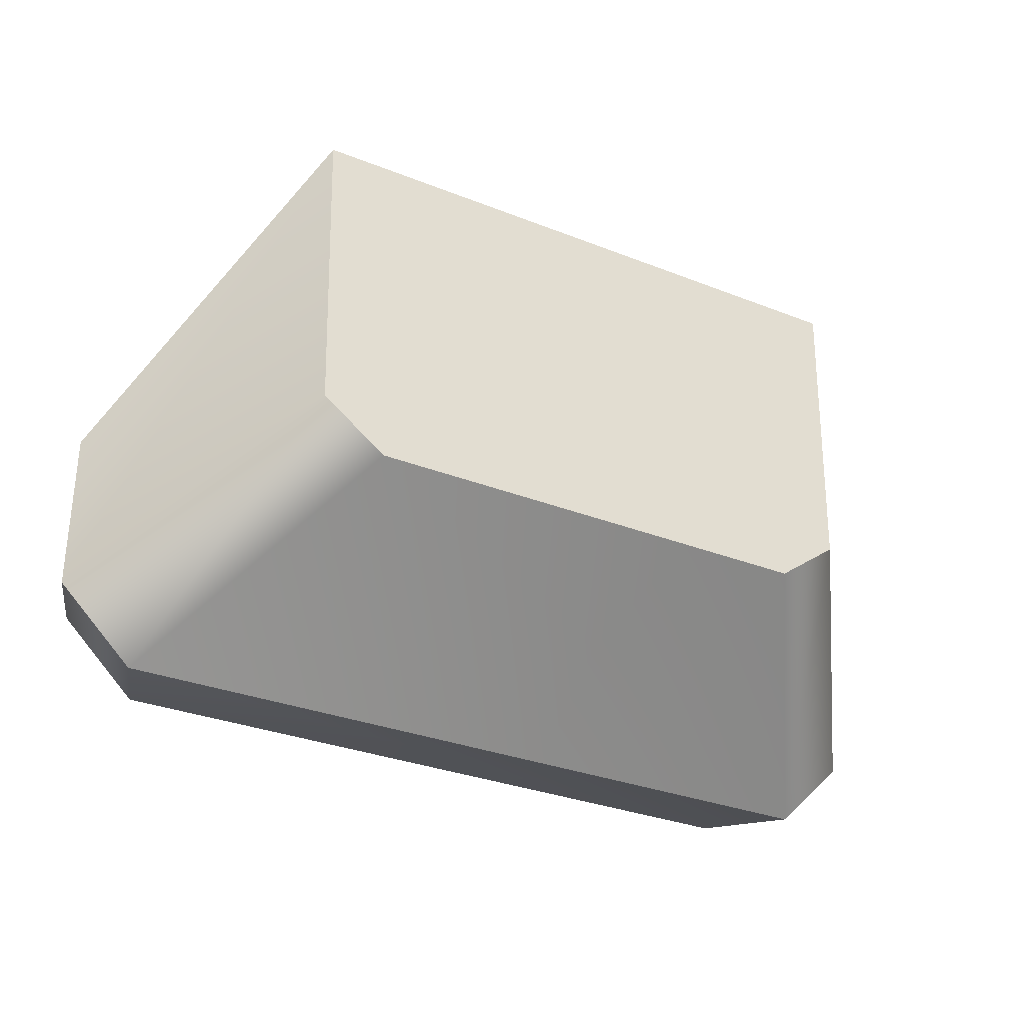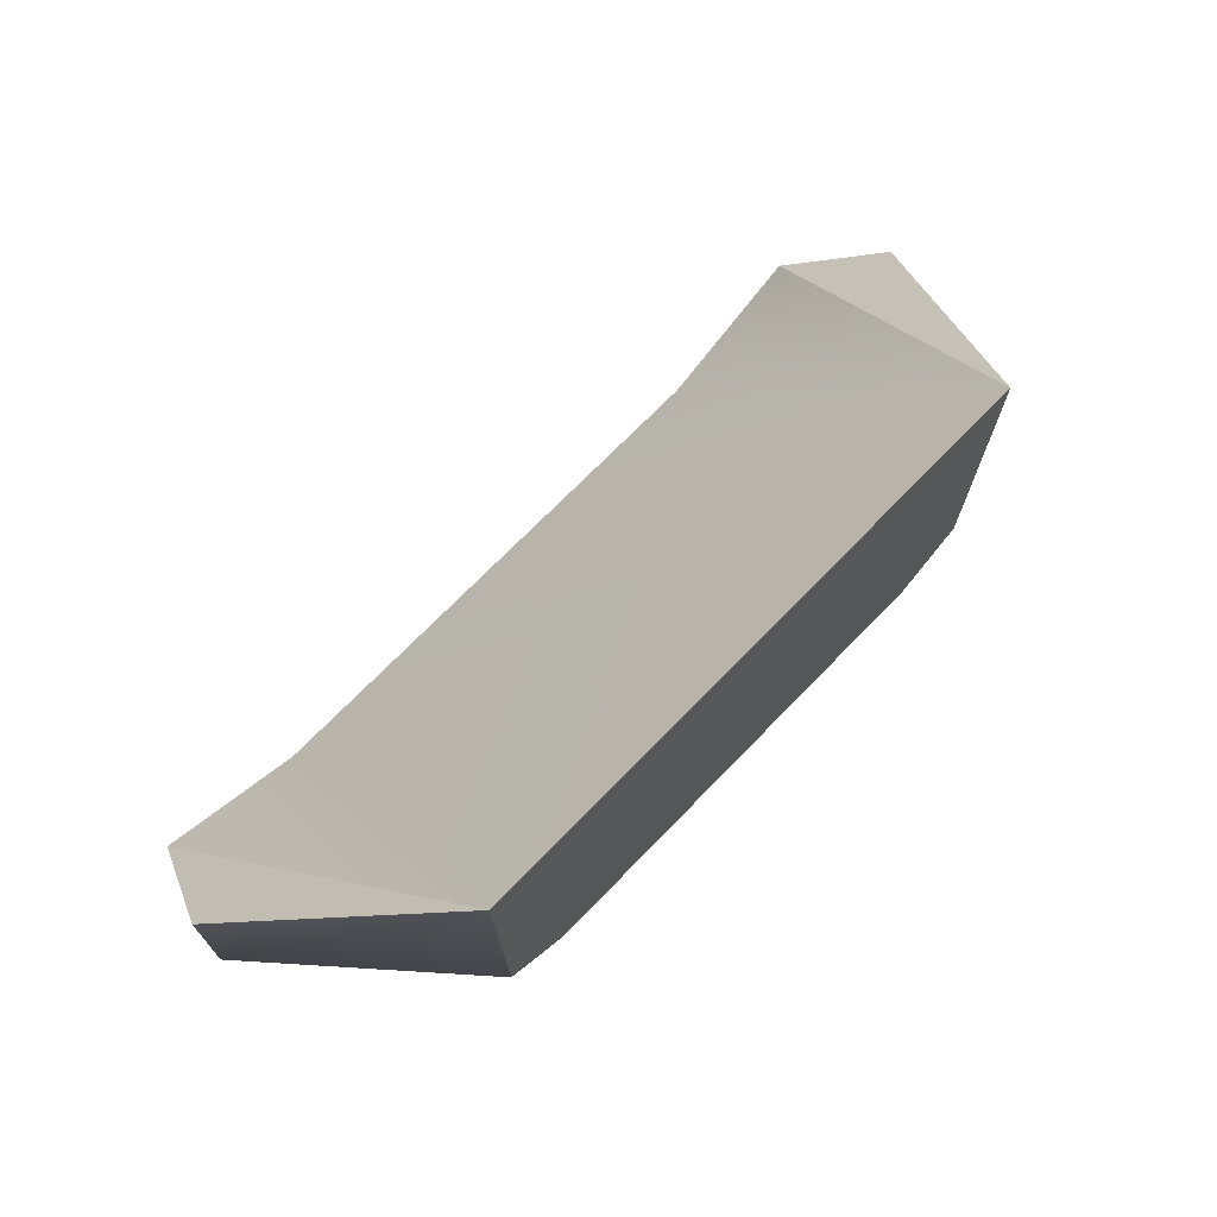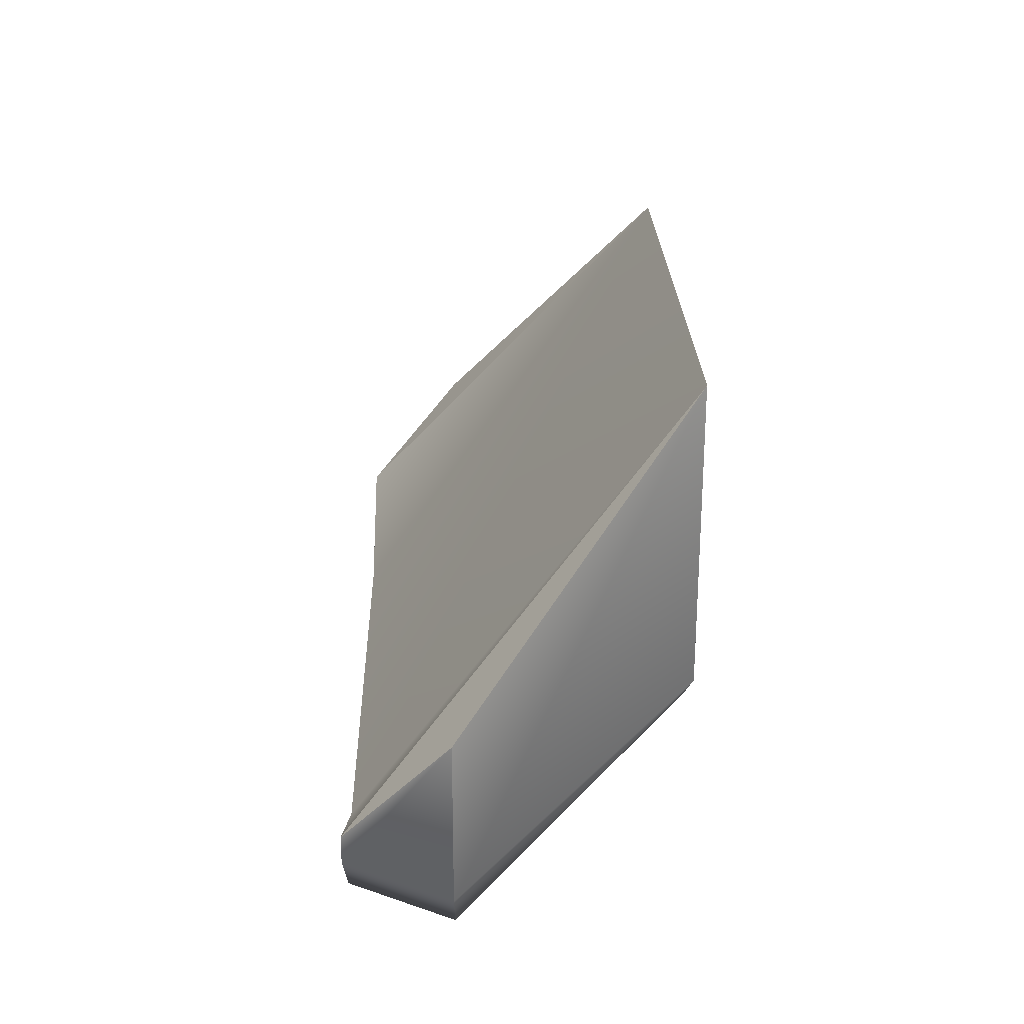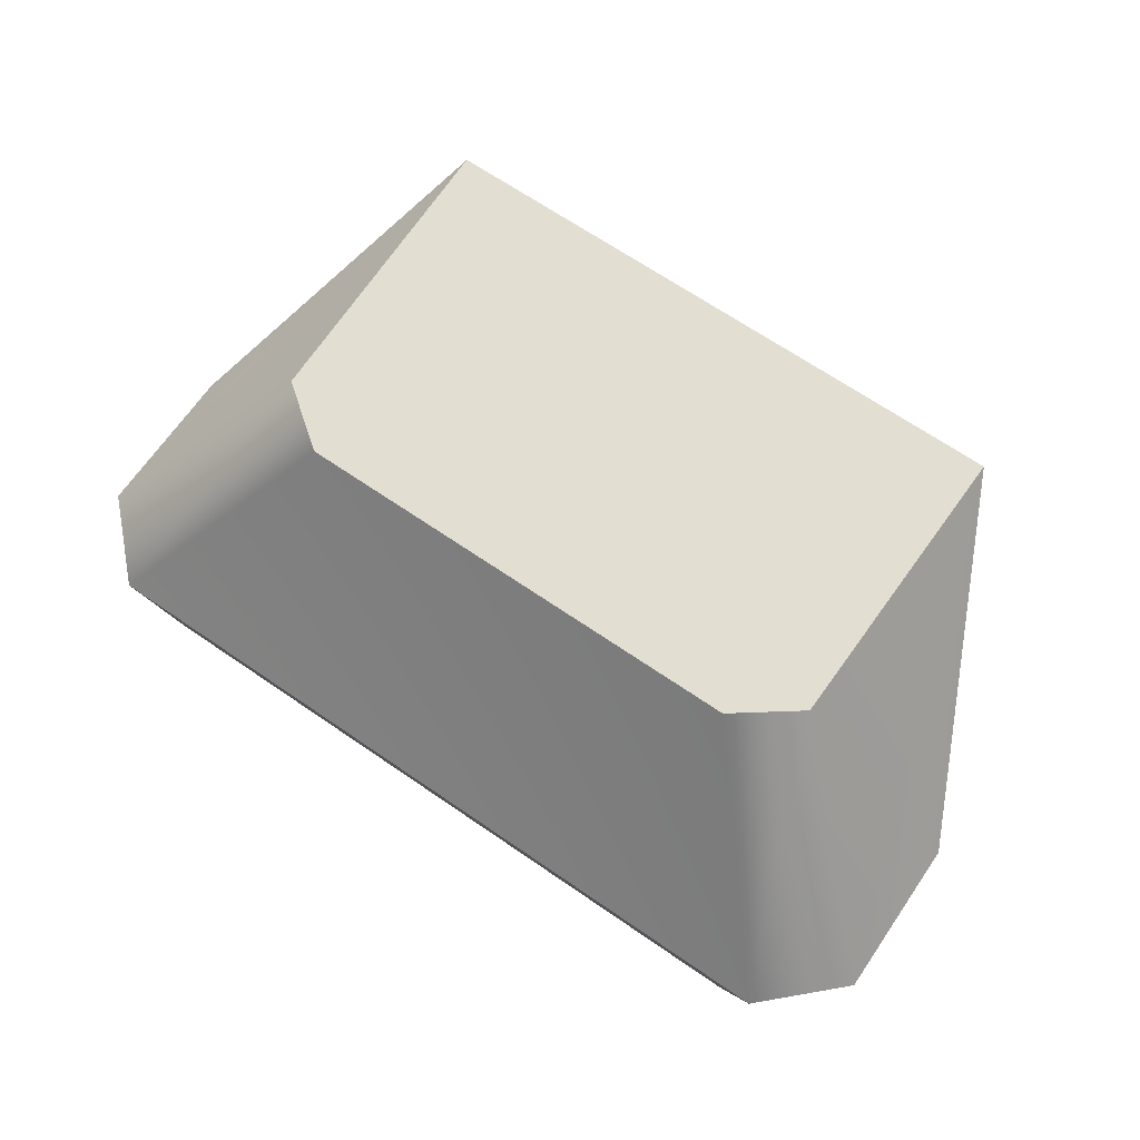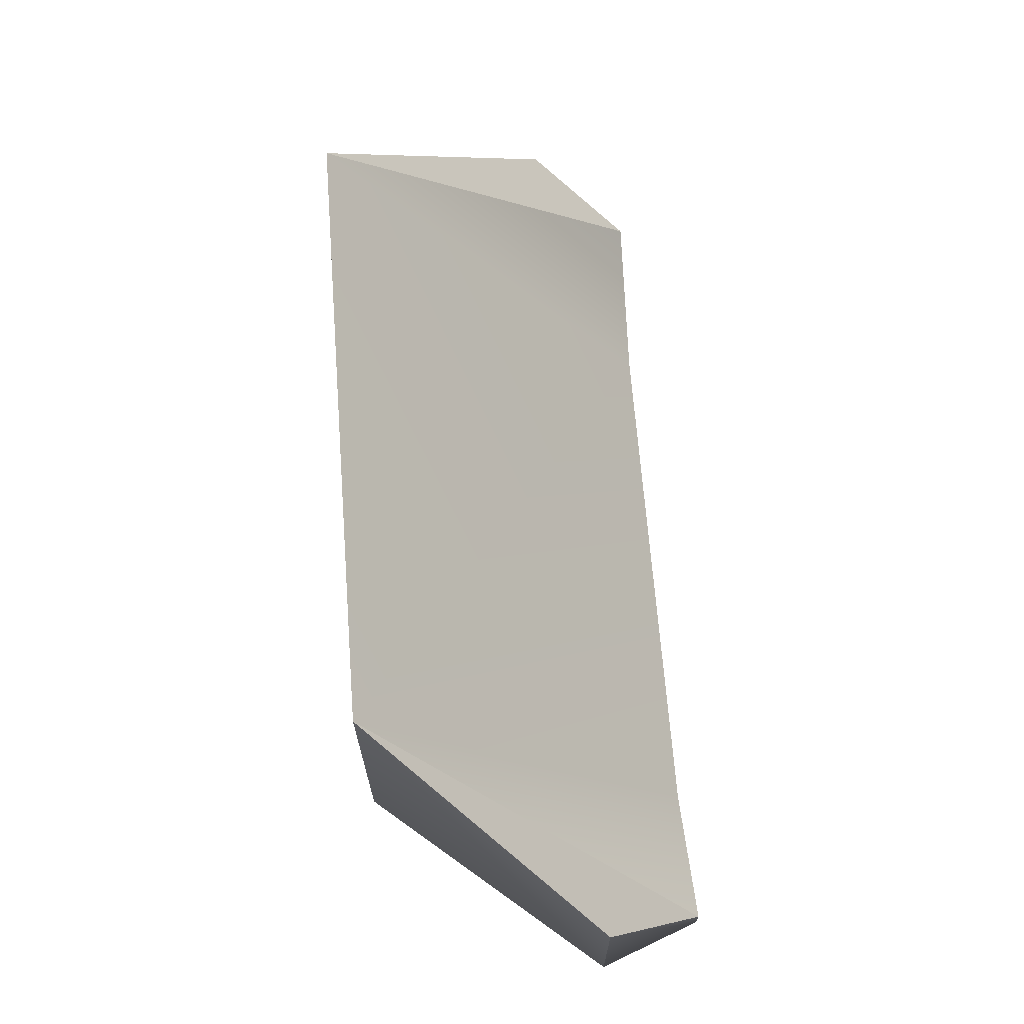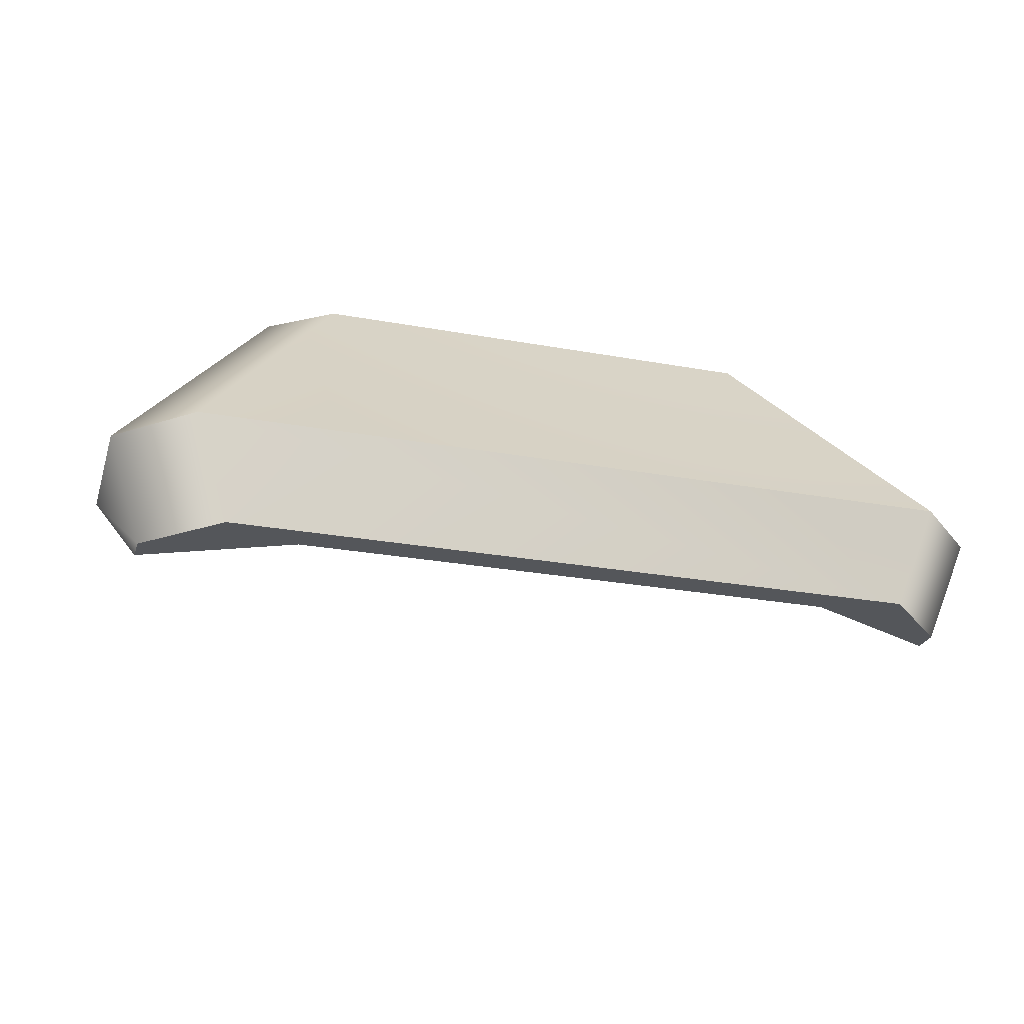
<metadata>
{"format":"obj","ext":"obj","renderer":"f3d","projection":"perspective","resolution":1024,"background":"white","views":[{"elev":-31.2,"azim":150.9,"up":"+Z"},{"elev":70.5,"azim":134.2,"up":"+Z"},{"elev":23.8,"azim":88.8,"up":"+Z"},{"elev":67.5,"azim":-145.5,"up":"+Y"},{"elev":66.7,"azim":-94.2,"up":"+Z"},{"elev":-25.5,"azim":163.8,"up":"+Y"}]}
</metadata>
<code>
g HeavyShassis_04_CorpsePart
v 73.12 59.25 -68.66
v 73.12 59.25 -43.21
v 48.09 95.63 0.4423
v 47.01 95.62 -47.35
v -54.93 42.59 -77.34
v 55.53 42.92 -77.34
v 61.31 59.22 -80.24
v -60.81 58.85 -80.24
v 67.34 42.96 -65.76
v 67.34 42.96 -61.33
v 73.12 59.25 -43.21
v 73.12 59.25 -68.66
v -60.81 58.85 -80.24
v 61.31 59.22 -80.24
v 36.92 95.6 -54.83
v -36.64 95.37 -54.83
v 73.12 59.25 -68.66
v 47.01 95.62 -47.35
v 61.31 59.22 -80.24
v 55.53 42.92 -77.34
v -72.62 58.81 -68.66
v -46.73 95.34 -47.35
v -47.81 95.34 0.4423
v -72.62 58.81 -43.21
v -66.74 42.56 -65.76
v -72.62 58.81 -68.66
v -72.62 58.81 -43.21
v -66.74 42.56 -61.33
v -46.73 95.34 -47.35
v -72.62 58.81 -68.66
v -54.93 42.59 -77.34
v -60.81 58.85 -80.24
v 67.34 42.96 -61.33
v 43.67 42.89 -72.51
v 48.09 95.63 0.4423
v 43.67 42.89 -72.51
v 67.34 42.96 -61.33
v 67.34 42.96 -65.76
v 55.53 42.92 -77.34
v -54.93 42.59 -77.34
v -43.08 42.62 -72.51
v -72.62 58.81 -43.21
v -47.81 95.34 0.4423
v -66.74 42.56 -61.33
v -66.74 42.56 -65.76
v -66.74 42.56 -61.33
v 67.34 42.96 -61.33
v 48.09 95.63 0.4423
v 73.12 59.25 -43.21
v -66.74 42.56 -61.33
v -47.81 95.34 0.4423
v -43.08 42.62 -72.51
v 47.01 95.62 -47.35
v -46.73 95.34 -47.35
v -36.64 95.37 -54.83
v 36.92 95.6 -54.83
v 48.09 95.63 0.4423
v -47.81 95.34 0.4423
g HeavyShassis_04_CorpsePart_0
f 3 2 1
f 4 3 1
f 7 6 5
f 8 7 5
f 11 10 9
f 12 11 9
f 15 14 13
f 16 15 13
f 18 17 14
f 15 18 14
f 19 12 9
f 20 19 9
f 23 22 21
f 24 23 21
f 27 26 25
f 28 27 25
f 13 30 29
f 16 13 29
f 31 25 26
f 32 31 26
f 35 34 33
f 38 37 36
f 39 38 36
f 40 39 36
f 41 40 36
f 44 43 42
f 45 40 41
f 46 45 41
f 49 48 47
f 52 51 50
f 51 52 34
f 35 51 34
f 55 54 53
f 56 55 53
f 54 58 57
f 53 54 57

</code>
